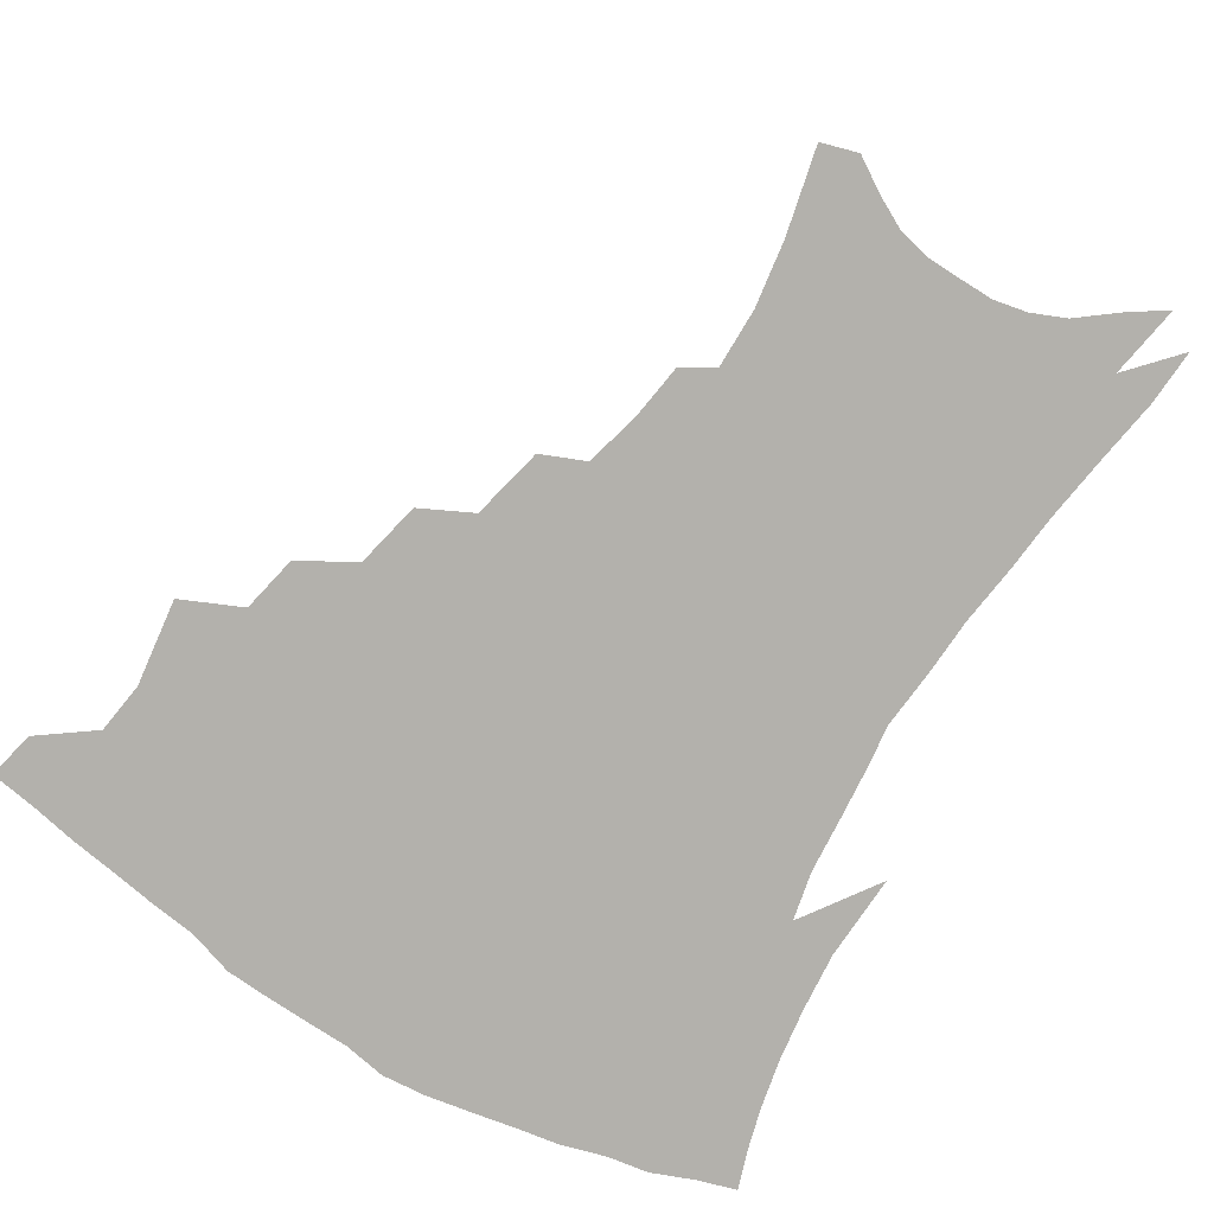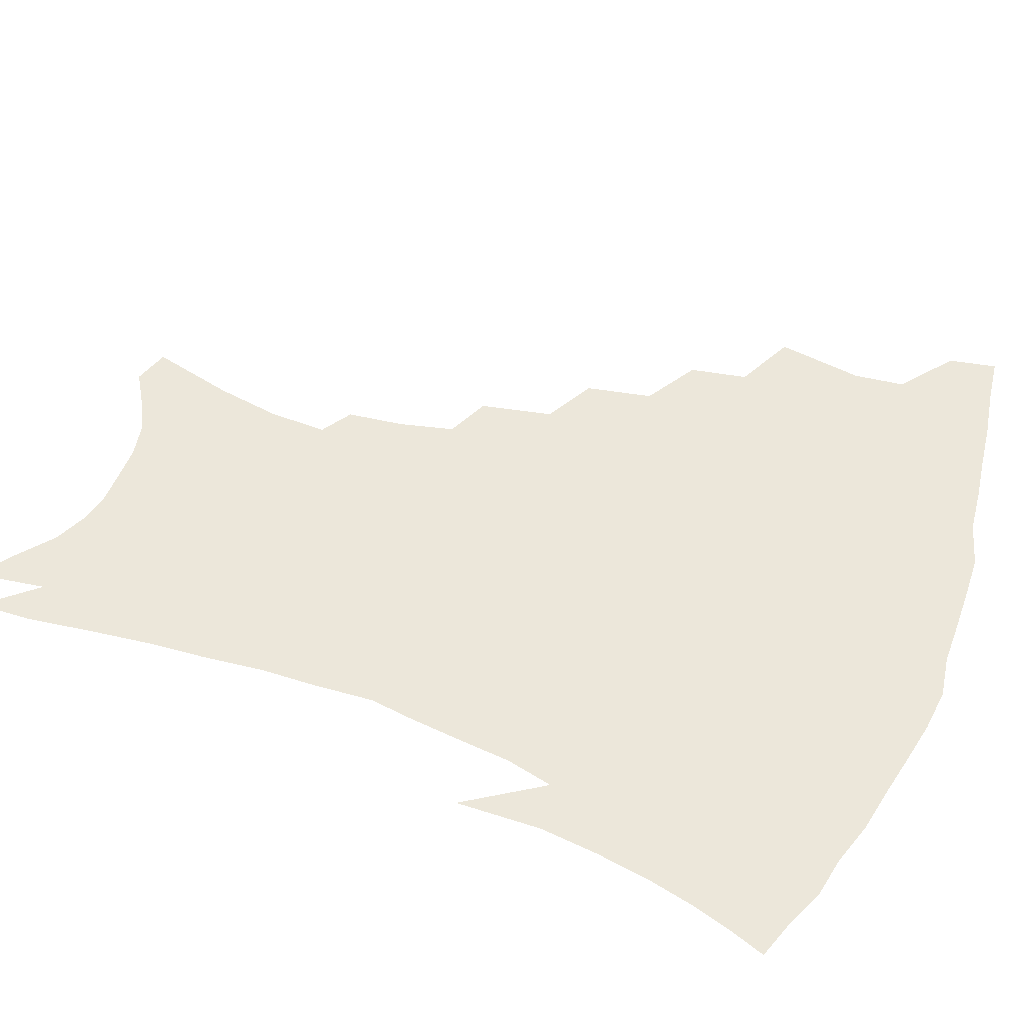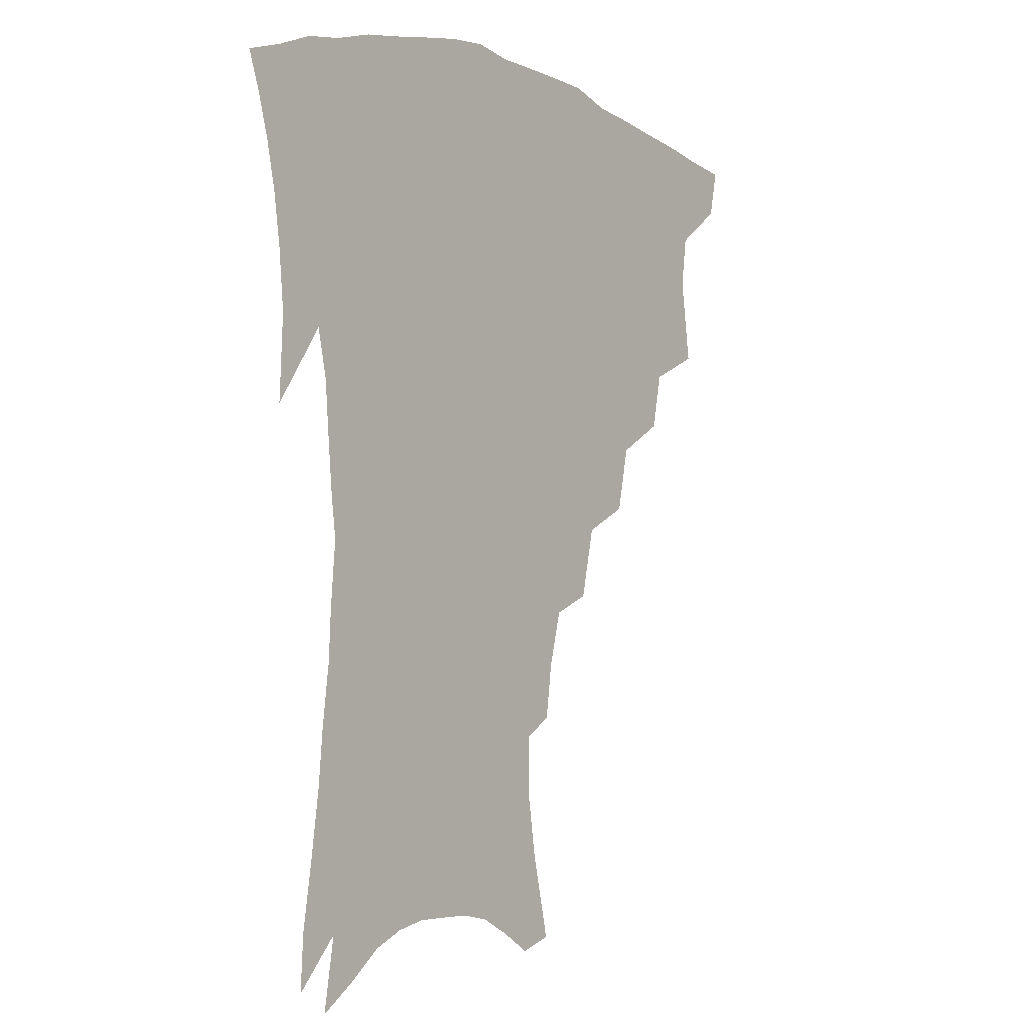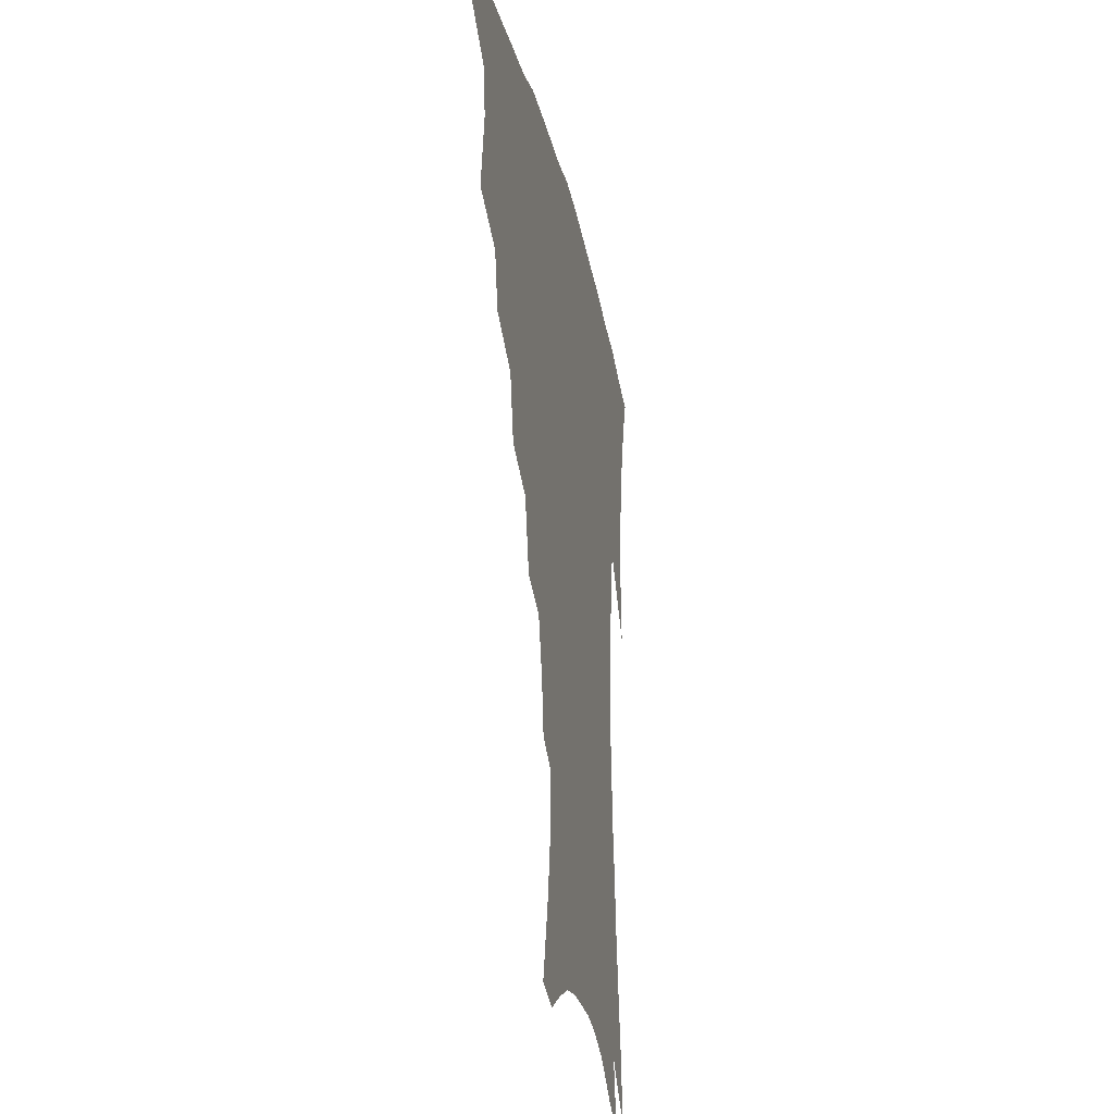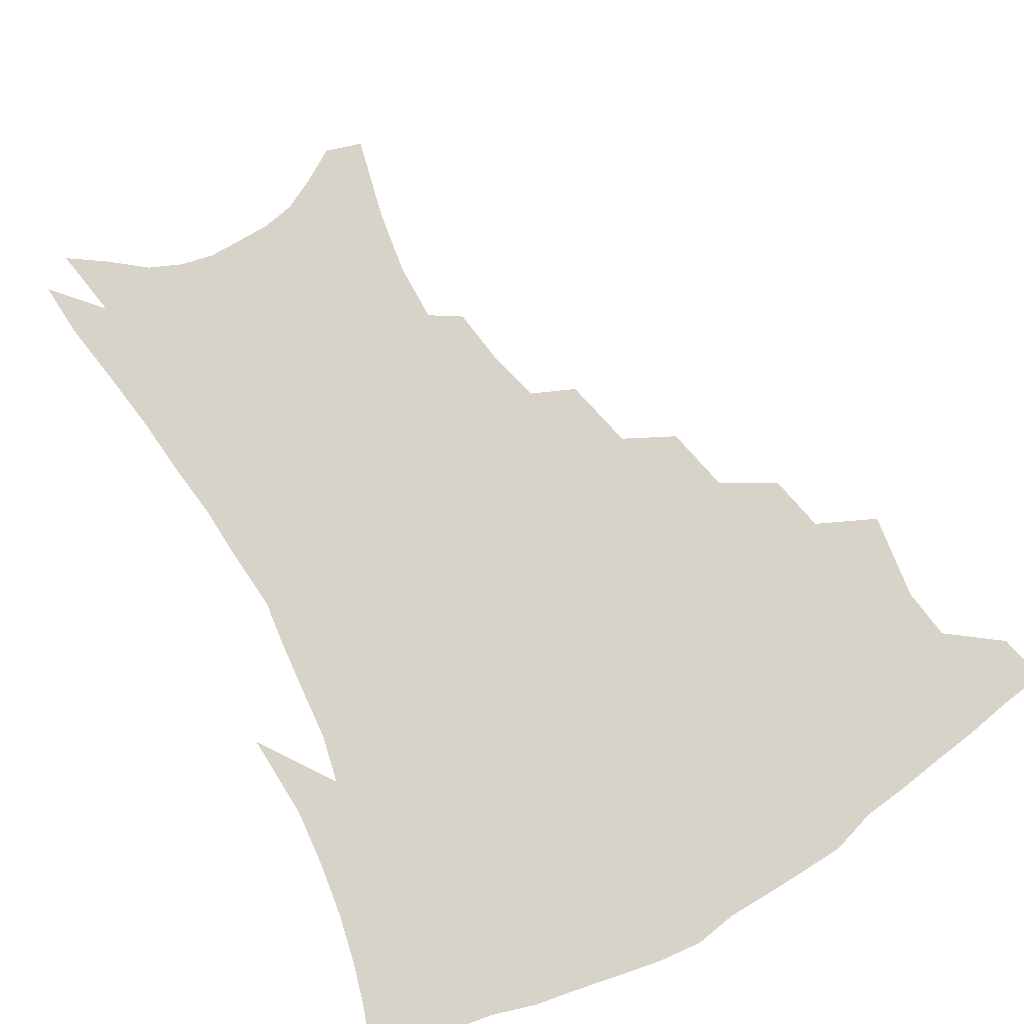
<metadata>
{"format":"obj","ext":"obj","renderer":"f3d","projection":"perspective","resolution":1024,"background":"white","views":[{"elev":-79.1,"azim":-31.5,"up":"+Z"},{"elev":51.9,"azim":112.0,"up":"+Z"},{"elev":-3.7,"azim":128.0,"up":"+Y"},{"elev":-28.5,"azim":-78.3,"up":"+Y"},{"elev":76.9,"azim":150.7,"up":"+Z"}]}
</metadata>
<code>
v 441.3 395.3 0
v 437.9 411.3 0
v 457.6 336.3 0
v 461.5 365.1 0
v 459.2 382.1 0
v 457.1 398 0
v 453.8 413.7 0
v 481.3 308.3 0
v 477.5 327.3 0
v 479.3 353.7 0
v 477.7 370.7 0
v 474.7 385.8 0
v 471.9 401 0
v 469 416.7 0
v 504.1 276 0
v 499.4 297.9 0
v 498.1 323.4 0
v 495.1 340 0
v 494.8 359.5 0
v 492.5 374.4 0
v 489.8 388.8 0
v 486.9 403.5 0
v 484.2 418.9 0
v 526.5 243.4 0
v 521.1 267.4 0
v 516.2 287.6 0
v 513.9 311.9 0
v 512.5 331.6 0
v 511.3 349.1 0
v 508.5 362.5 0
v 506.5 377.1 0
v 504.2 391.3 0
v 501.8 405.6 0
v 499 421.3 0
v 548.3 200.3 0
v 545.7 219.1 0
v 541 237.3 0
v 535.9 258.5 0
v 531.9 279 0
v 528.3 296.5 0
v 526.4 315.7 0
v 525.9 336.5 0
v 524.4 351.8 0
v 522.5 365.6 0
v 520.5 379.5 0
v 518.3 393.7 0
v 516 408.4 0
v 513.9 423.2 0
v 548.8 124.3 0
v 555.3 152.4 0
v 558.6 174.2 0
v 558.8 193.9 0
v 556.7 214.5 0
v 553.4 230.1 0
v 549.6 248.8 0
v 545.8 266.3 0
v 543.3 288.4 0
v 541.3 306.4 0
v 540.1 324.5 0
v 538.7 339.6 0
v 537.6 354.1 0
v 536.3 368.1 0
v 534.1 381.5 0
v 532.7 395.5 0
v 530.7 410.4 0
v 528.7 427.9 0
v 560.8 120.7 0
v 563.7 141.3 0
v 567.9 167.2 0
v 567.7 182.4 0
v 567.2 204 0
v 565 223.5 0
v 562.2 241.5 0
v 559 256.6 0
v 556.3 274.9 0
v 554.5 294.7 0
v 553.2 311.6 0
v 552.6 328.6 0
v 551.1 341.2 0
v 550.7 356.4 0
v 549.9 369.9 0
v 548.9 383.1 0
v 547.4 396.8 0
v 545 412.3 0
v 543.1 428.7 0
v 571.7 127.5 0
v 575.4 151.7 0
v 577.6 175.1 0
v 577 192.5 0
v 575.6 211.2 0
v 573.6 232.1 0
v 571.1 246.4 0
v 568.9 264.4 0
v 567.2 282.9 0
v 565.5 298.2 0
v 564.7 314.8 0
v 564.5 331.3 0
v 563.7 343.7 0
v 563.6 358 0
v 563.1 371.1 0
v 562.3 384.1 0
v 561.5 397.4 0
v 559.9 411.9 0
v 557.5 429.2 0
v 582.7 133.3 0
v 585.9 159.1 0
v 586.2 176.5 0
v 585.5 196.6 0
v 584 213 0
v 582.2 234 0
v 580.4 249.8 0
v 578.6 266.5 0
v 577.4 286.1 0
v 576.8 303.2 0
v 576.3 318.2 0
v 576.1 332 0
v 576.1 345.6 0
v 576.5 359.6 0
v 575.8 371.8 0
v 575.6 384.7 0
v 575.2 398 0
v 573.7 413 0
v 571.8 429.6 0
v 593.7 135.5 0
v 595.3 160.7 0
v 595.2 180.8 0
v 594.2 199.1 0
v 592.8 220.9 0
v 591.1 237 0
v 589.7 252.8 0
v 588.4 269.5 0
v 587.7 289.7 0
v 587.4 305.7 0
v 587.3 318.6 0
v 587.6 332.7 0
v 588.1 346.6 0
v 588.8 360 0
v 589.5 372.8 0
v 589.2 385.1 0
v 588.8 398.1 0
v 587.4 414.1 0
v 585.6 432 0
v 604.7 135.8 0
v 604.8 162.2 0
v 604.1 183.1 0
v 603 201.1 0
v 601.5 220.7 0
v 600 238 0
v 599.1 255.5 0
v 598.2 272.1 0
v 597.8 289.5 0
v 597.8 304.8 0
v 598.1 318.7 0
v 598.9 333.7 0
v 599.5 345.8 0
v 601.1 360.8 0
v 601.8 372.7 0
v 602.1 385.1 0
v 602.1 398.4 0
v 601.7 412.9 0
v 600.1 430.8 0
v 615.9 135.9 0
v 615 156.5 0
v 613.3 180.5 0
v 611.8 200.8 0
v 610.2 221 0
v 609.6 234.4 0
v 608.3 254.5 0
v 607.8 272 0
v 607.8 288.4 0
v 608.2 303.5 0
v 608.9 320.3 0
v 609.9 332.7 0
v 611.4 347.3 0
v 612.6 360.3 0
v 614 372 0
v 615.3 384.3 0
v 616.1 397 0
v 616.1 411.1 0
v 615 428.1 0
v 626.8 133.7 0
v 624.9 154.5 0
v 622.5 179.6 0
v 620.8 199.9 0
v 619.2 219.6 0
v 618.3 237.2 0
v 617.6 253.8 0
v 617.6 269.2 0
v 617.8 285.3 0
v 618.5 300.7 0
v 619.4 316.7 0
v 620.7 332.5 0
v 622.5 345.7 0
v 624.1 357.9 0
v 626 370.9 0
v 627.8 383.2 0
v 629.3 395.6 0
v 630 409.1 0
v 629.7 425.2 0
v 637.8 128.9 0
v 635.4 149.9 0
v 632.2 176 0
v 630.3 196.2 0
v 628.6 215.8 0
v 628.3 231.1 0
v 627 250.7 0
v 627.1 266.3 0
v 627.8 280.7 0
v 628.5 297.8 0
v 629.6 314.8 0
v 631.6 327.8 0
v 633.2 344.4 0
v 635.4 356.2 0
v 637.7 369.4 0
v 640 381.6 0
v 642.6 393.5 0
v 643.9 406.3 0
v 643.8 422.8 0
v 650.3 119.2 0
v 646 144.9 0
v 643.6 166.4 0
v 640.6 189.9 0
v 638.2 210.9 0
v 637.3 228.2 0
v 637 244.1 0
v 636.8 261 0
v 637.4 276.7 0
v 638.3 293.9 0
v 639.8 309.9 0
v 641.9 325.2 0
v 643.8 340.5 0
v 646.3 354.8 0
v 649.1 366.8 0
v 651.6 378.9 0
v 654.5 391.5 0
v 656.9 403.6 0
v 658.2 418.6 0
v 662.2 111.1 0
v 658.3 135.1 0
v 655.2 157.5 0
v 652.8 178.1 0
v 649.8 200.1 0
v 648.5 218.3 0
v 647.5 236 0
v 646.9 253.6 0
v 646.7 271.5 0
v 648.6 285.5 0
v 650.2 302.2 0
v 652.1 319.8 0
v 654.1 336.8 0
v 657.3 349.7 0
v 660.3 365 0
v 663.4 377.3 0
v 666.4 389 0
v 669.3 401.2 0
v 671.6 416.3 0
v 673 118.6 0
v 672 137 0
v 668.4 159.6 0
v 665.4 181 0
v 663.7 199.3 0
v 661.1 219.8 0
v 660.2 237.2 0
v 658.4 258.4 0
v 660.1 272.3 0
v 661.6 289.3 0
v 663.2 308.8 0
v 666.6 324.6 0
v 667.7 346.2 0
v 671 360.1 0
v 674.8 372.8 0
v 678.1 385.8 0
v 681.6 397.9 0
v 685.3 410.8 0
v 684 299.2 0
v 682.7 327.6 0
v 684.4 347 0
v 686.9 364.8 0
v 690.2 380.5 0
v 693.9 394 0
v 698.3 406.8 0
f 5 6 1
f 1 6 2
f 6 7 2
f 9 10 3
f 3 10 4
f 10 11 4
f 4 11 5
f 11 12 5
f 5 12 6
f 12 13 6
f 6 13 7
f 13 14 7
f 16 17 8
f 8 17 9
f 17 18 9
f 9 18 10
f 18 19 10
f 10 19 11
f 19 20 11
f 11 20 12
f 20 21 12
f 12 21 13
f 21 22 13
f 13 22 14
f 22 23 14
f 25 26 15
f 15 26 16
f 26 27 16
f 16 27 17
f 27 28 17
f 17 28 18
f 28 29 18
f 18 29 19
f 29 30 19
f 19 30 20
f 30 31 20
f 20 31 21
f 31 32 21
f 21 32 22
f 32 33 22
f 22 33 23
f 33 34 23
f 37 38 24
f 24 38 25
f 38 39 25
f 25 39 26
f 39 40 26
f 26 40 27
f 40 41 27
f 27 41 28
f 41 42 28
f 28 42 29
f 42 43 29
f 29 43 30
f 43 44 30
f 30 44 31
f 44 45 31
f 31 45 32
f 45 46 32
f 32 46 33
f 46 47 33
f 33 47 34
f 47 48 34
f 52 53 35
f 35 53 36
f 53 54 36
f 36 54 37
f 54 55 37
f 37 55 38
f 55 56 38
f 38 56 39
f 56 57 39
f 39 57 40
f 57 58 40
f 40 58 41
f 58 59 41
f 41 59 42
f 59 60 42
f 42 60 43
f 60 61 43
f 43 61 44
f 61 62 44
f 44 62 45
f 62 63 45
f 45 63 46
f 63 64 46
f 46 64 47
f 64 65 47
f 47 65 48
f 65 66 48
f 67 68 49
f 49 68 50
f 68 69 50
f 50 69 51
f 69 70 51
f 51 70 52
f 70 71 52
f 52 71 53
f 71 72 53
f 53 72 54
f 72 73 54
f 54 73 55
f 73 74 55
f 55 74 56
f 74 75 56
f 56 75 57
f 75 76 57
f 57 76 58
f 76 77 58
f 58 77 59
f 77 78 59
f 59 78 60
f 78 79 60
f 60 79 61
f 79 80 61
f 61 80 62
f 80 81 62
f 62 81 63
f 81 82 63
f 63 82 64
f 82 83 64
f 64 83 65
f 83 84 65
f 65 84 66
f 84 85 66
f 67 86 68
f 86 87 68
f 68 87 69
f 87 88 69
f 69 88 70
f 88 89 70
f 70 89 71
f 89 90 71
f 71 90 72
f 90 91 72
f 72 91 73
f 91 92 73
f 73 92 74
f 92 93 74
f 74 93 75
f 93 94 75
f 75 94 76
f 94 95 76
f 76 95 77
f 95 96 77
f 77 96 78
f 96 97 78
f 78 97 79
f 97 98 79
f 79 98 80
f 98 99 80
f 80 99 81
f 99 100 81
f 81 100 82
f 100 101 82
f 82 101 83
f 101 102 83
f 83 102 84
f 102 103 84
f 84 103 85
f 103 104 85
f 86 105 87
f 105 106 87
f 87 106 88
f 106 107 88
f 88 107 89
f 107 108 89
f 89 108 90
f 108 109 90
f 90 109 91
f 109 110 91
f 91 110 92
f 110 111 92
f 92 111 93
f 111 112 93
f 93 112 94
f 112 113 94
f 94 113 95
f 113 114 95
f 95 114 96
f 114 115 96
f 96 115 97
f 115 116 97
f 97 116 98
f 116 117 98
f 98 117 99
f 117 118 99
f 99 118 100
f 118 119 100
f 100 119 101
f 119 120 101
f 101 120 102
f 120 121 102
f 102 121 103
f 121 122 103
f 103 122 104
f 122 123 104
f 105 124 106
f 124 125 106
f 106 125 107
f 125 126 107
f 107 126 108
f 126 127 108
f 108 127 109
f 127 128 109
f 109 128 110
f 128 129 110
f 110 129 111
f 129 130 111
f 111 130 112
f 130 131 112
f 112 131 113
f 131 132 113
f 113 132 114
f 132 133 114
f 114 133 115
f 133 134 115
f 115 134 116
f 134 135 116
f 116 135 117
f 135 136 117
f 117 136 118
f 136 137 118
f 118 137 119
f 137 138 119
f 119 138 120
f 138 139 120
f 120 139 121
f 139 140 121
f 121 140 122
f 140 141 122
f 122 141 123
f 141 142 123
f 124 143 125
f 143 144 125
f 125 144 126
f 144 145 126
f 126 145 127
f 145 146 127
f 127 146 128
f 146 147 128
f 128 147 129
f 147 148 129
f 129 148 130
f 148 149 130
f 130 149 131
f 149 150 131
f 131 150 132
f 150 151 132
f 132 151 133
f 151 152 133
f 133 152 134
f 152 153 134
f 134 153 135
f 153 154 135
f 135 154 136
f 154 155 136
f 136 155 137
f 155 156 137
f 137 156 138
f 156 157 138
f 138 157 139
f 157 158 139
f 139 158 140
f 158 159 140
f 140 159 141
f 159 160 141
f 141 160 142
f 160 161 142
f 143 162 144
f 162 163 144
f 144 163 145
f 163 164 145
f 145 164 146
f 164 165 146
f 146 165 147
f 165 166 147
f 147 166 148
f 166 167 148
f 148 167 149
f 167 168 149
f 149 168 150
f 168 169 150
f 150 169 151
f 169 170 151
f 151 170 152
f 170 171 152
f 152 171 153
f 171 172 153
f 153 172 154
f 172 173 154
f 154 173 155
f 173 174 155
f 155 174 156
f 174 175 156
f 156 175 157
f 175 176 157
f 157 176 158
f 176 177 158
f 158 177 159
f 177 178 159
f 159 178 160
f 178 179 160
f 160 179 161
f 179 180 161
f 162 181 163
f 181 182 163
f 163 182 164
f 182 183 164
f 164 183 165
f 183 184 165
f 165 184 166
f 184 185 166
f 166 185 167
f 185 186 167
f 167 186 168
f 186 187 168
f 168 187 169
f 187 188 169
f 169 188 170
f 188 189 170
f 170 189 171
f 189 190 171
f 171 190 172
f 190 191 172
f 172 191 173
f 191 192 173
f 173 192 174
f 192 193 174
f 174 193 175
f 193 194 175
f 175 194 176
f 194 195 176
f 176 195 177
f 195 196 177
f 177 196 178
f 196 197 178
f 178 197 179
f 197 198 179
f 179 198 180
f 198 199 180
f 181 200 182
f 200 201 182
f 182 201 183
f 201 202 183
f 183 202 184
f 202 203 184
f 184 203 185
f 203 204 185
f 185 204 186
f 204 205 186
f 186 205 187
f 205 206 187
f 187 206 188
f 206 207 188
f 188 207 189
f 207 208 189
f 189 208 190
f 208 209 190
f 190 209 191
f 209 210 191
f 191 210 192
f 210 211 192
f 192 211 193
f 211 212 193
f 193 212 194
f 212 213 194
f 194 213 195
f 213 214 195
f 195 214 196
f 214 215 196
f 196 215 197
f 215 216 197
f 197 216 198
f 216 217 198
f 198 217 199
f 217 218 199
f 200 219 201
f 219 220 201
f 201 220 202
f 220 221 202
f 202 221 203
f 221 222 203
f 203 222 204
f 222 223 204
f 204 223 205
f 223 224 205
f 205 224 206
f 224 225 206
f 206 225 207
f 225 226 207
f 207 226 208
f 226 227 208
f 208 227 209
f 227 228 209
f 209 228 210
f 228 229 210
f 210 229 211
f 229 230 211
f 211 230 212
f 230 231 212
f 212 231 213
f 231 232 213
f 213 232 214
f 232 233 214
f 214 233 215
f 233 234 215
f 215 234 216
f 234 235 216
f 216 235 217
f 235 236 217
f 217 236 218
f 236 237 218
f 219 238 220
f 238 239 220
f 220 239 221
f 239 240 221
f 221 240 222
f 240 241 222
f 222 241 223
f 241 242 223
f 223 242 224
f 242 243 224
f 224 243 225
f 243 244 225
f 225 244 226
f 244 245 226
f 226 245 227
f 245 246 227
f 227 246 228
f 246 247 228
f 228 247 229
f 247 248 229
f 229 248 230
f 248 249 230
f 230 249 231
f 249 250 231
f 231 250 232
f 250 251 232
f 232 251 233
f 251 252 233
f 233 252 234
f 252 253 234
f 234 253 235
f 253 254 235
f 235 254 236
f 254 255 236
f 236 255 237
f 255 256 237
f 239 257 240
f 257 258 240
f 240 258 241
f 258 259 241
f 241 259 242
f 259 260 242
f 242 260 243
f 260 261 243
f 243 261 244
f 261 262 244
f 244 262 245
f 262 263 245
f 245 263 246
f 263 264 246
f 246 264 247
f 264 265 247
f 247 265 248
f 265 266 248
f 248 266 249
f 266 267 249
f 249 267 250
f 267 268 250
f 250 268 251
f 268 269 251
f 251 269 252
f 269 270 252
f 252 270 253
f 270 271 253
f 253 271 254
f 271 272 254
f 254 272 255
f 272 273 255
f 255 273 256
f 273 274 256
f 268 275 269
f 275 276 269
f 269 276 270
f 276 277 270
f 270 277 271
f 277 278 271
f 271 278 272
f 278 279 272
f 272 279 273
f 279 280 273
f 273 280 274
f 280 281 274

</code>
